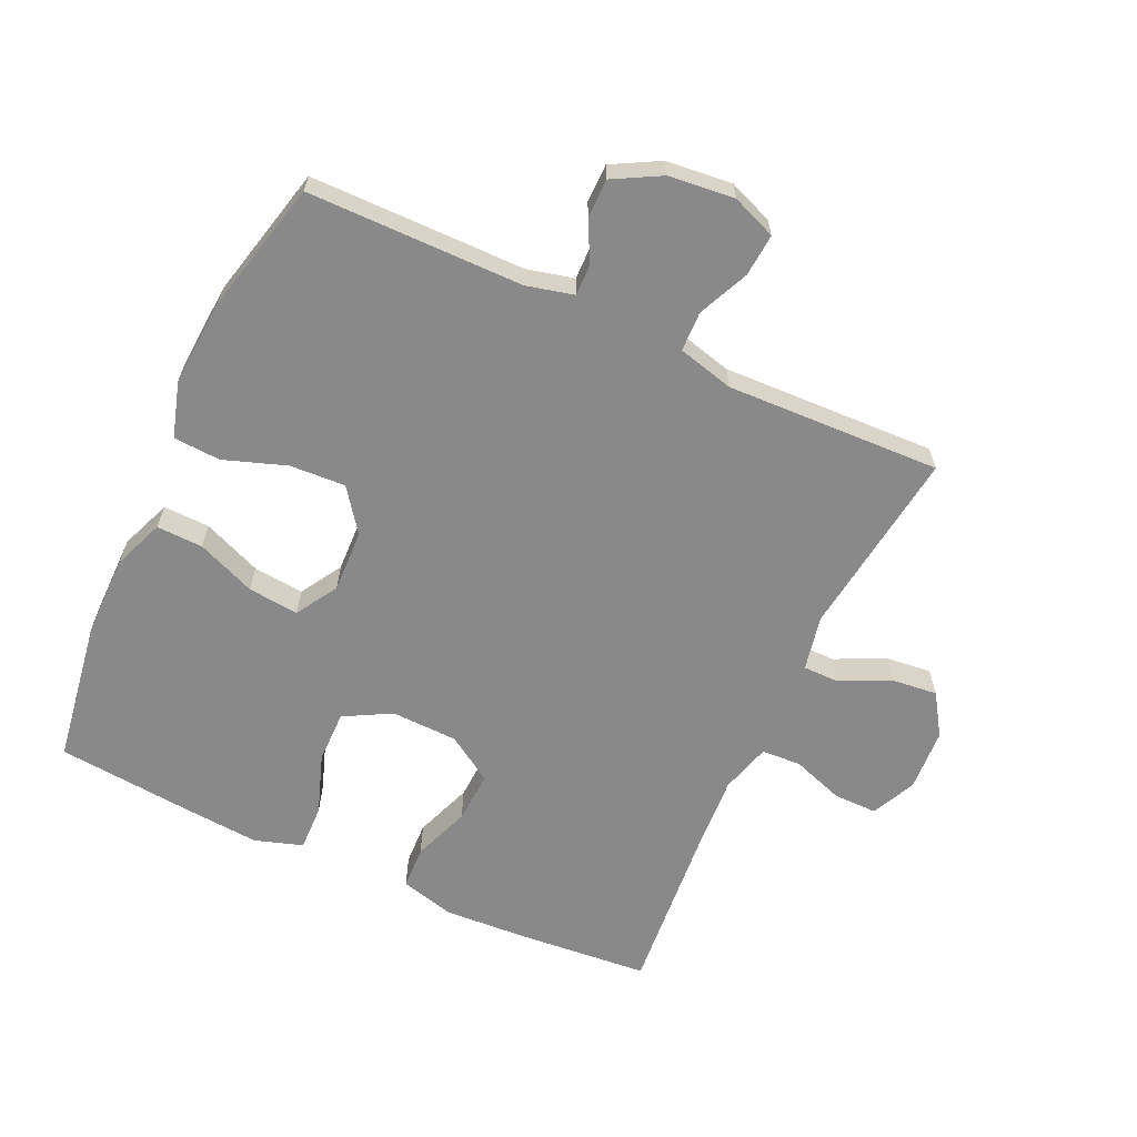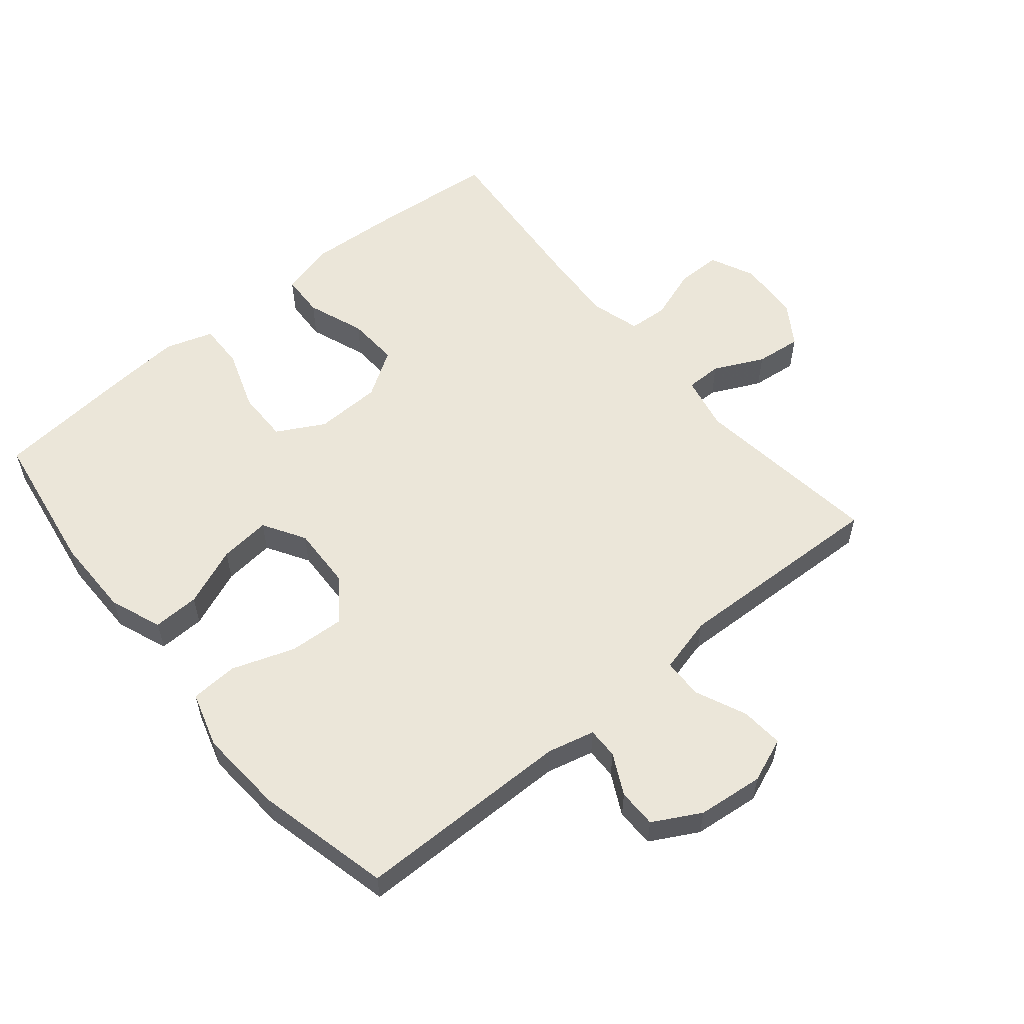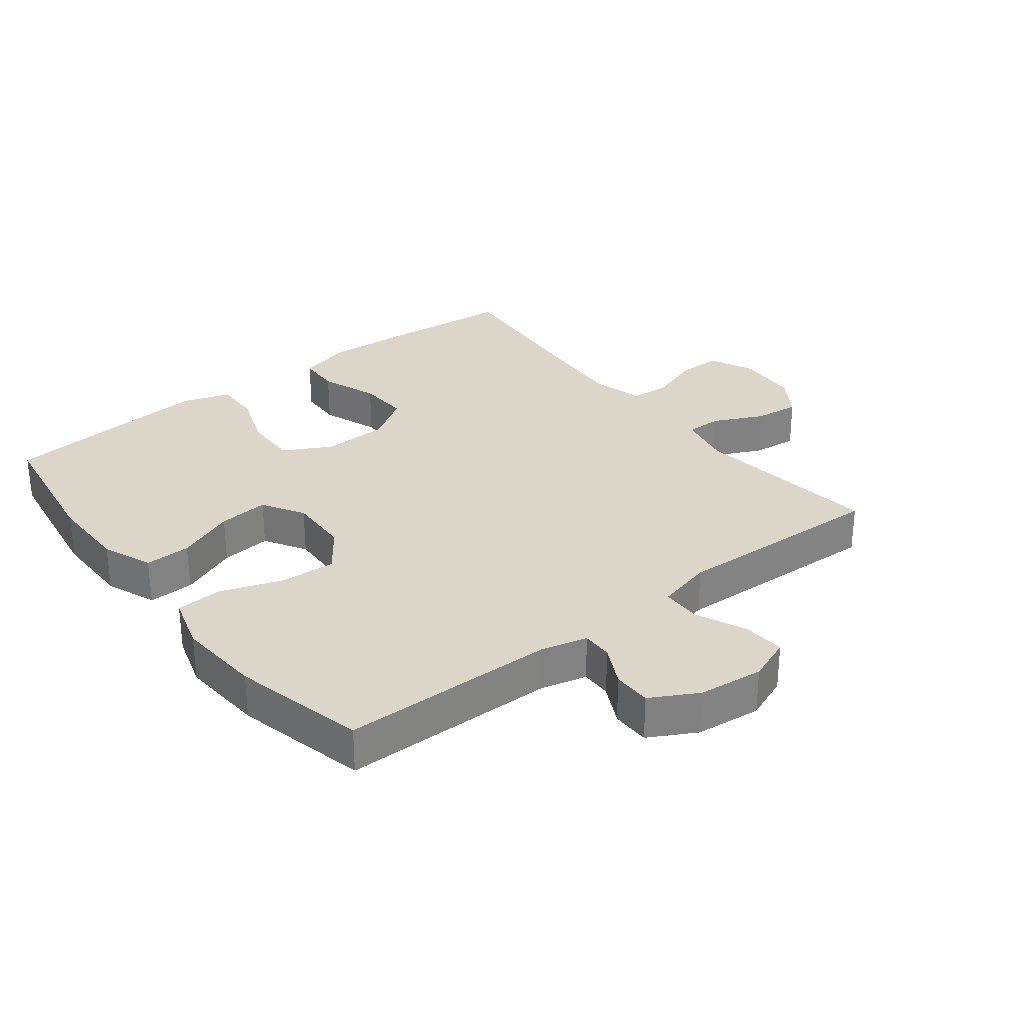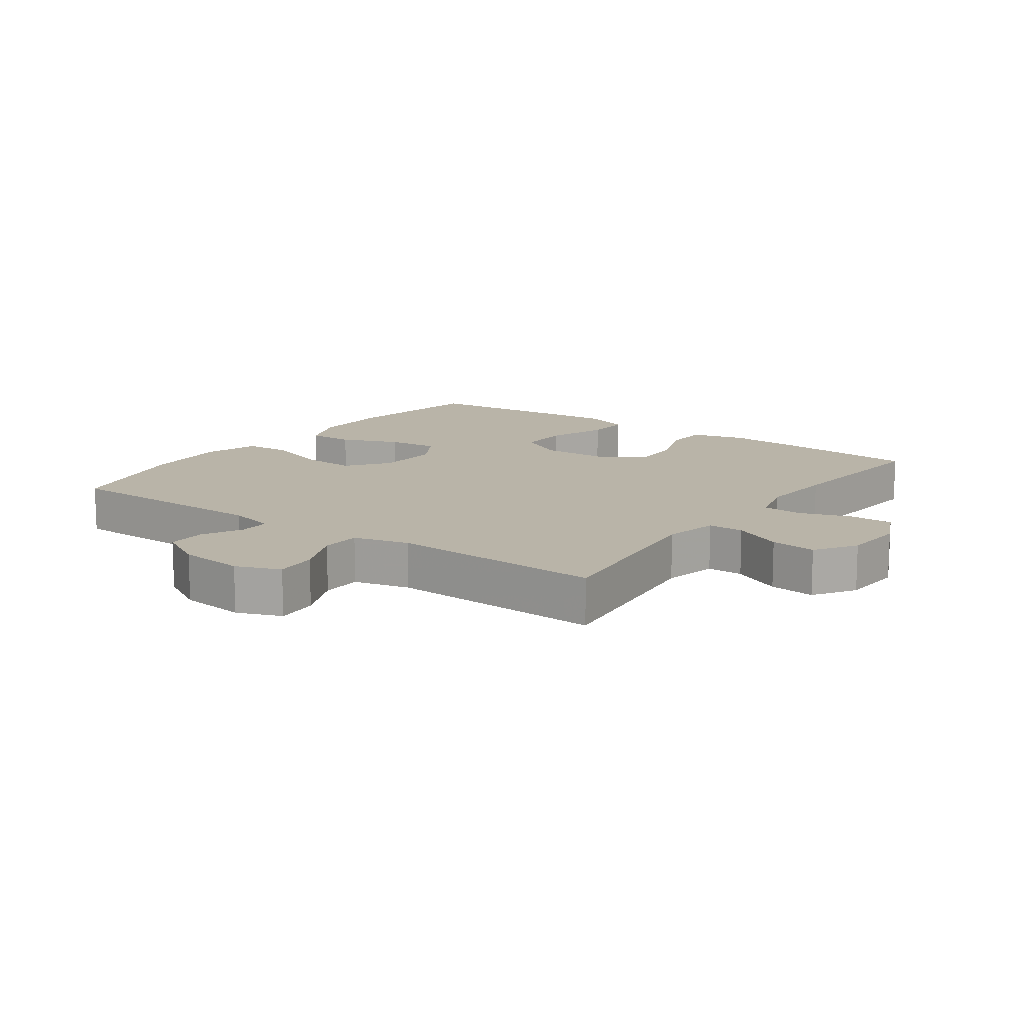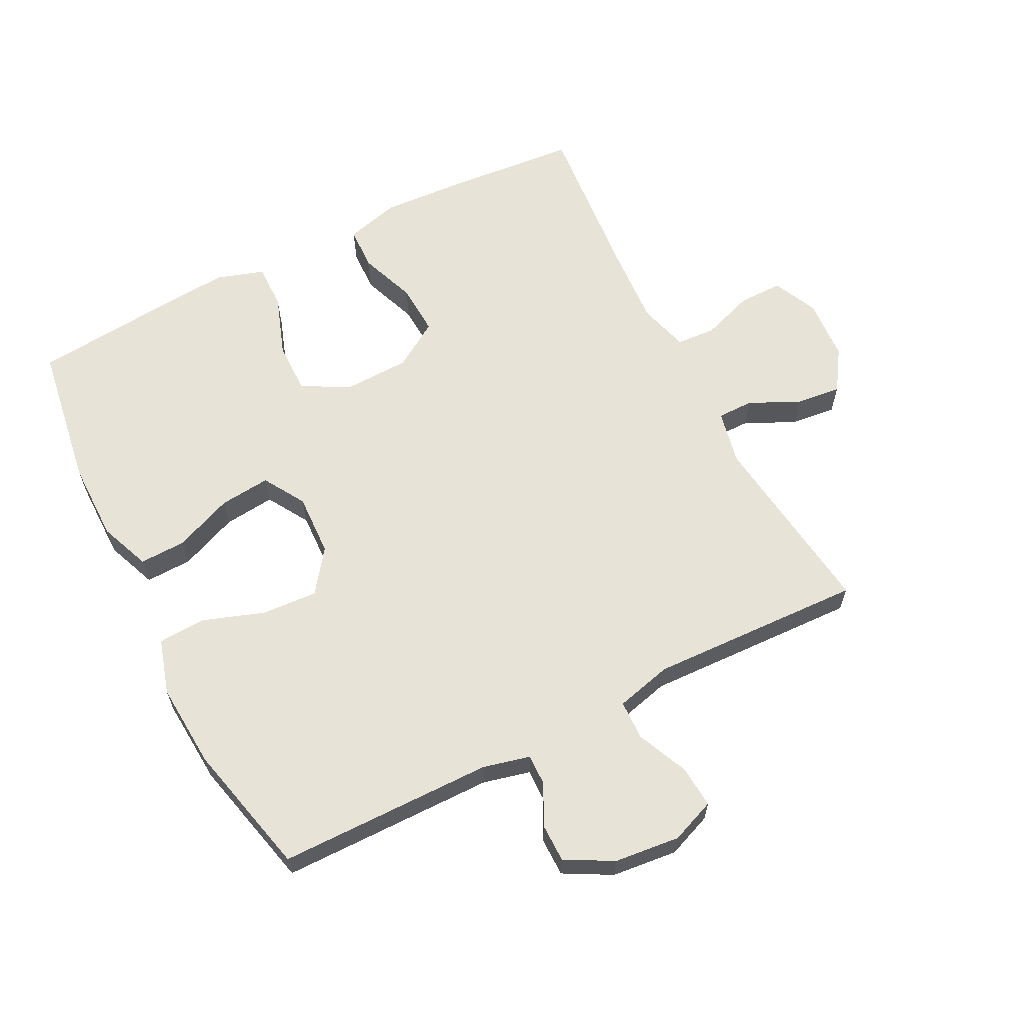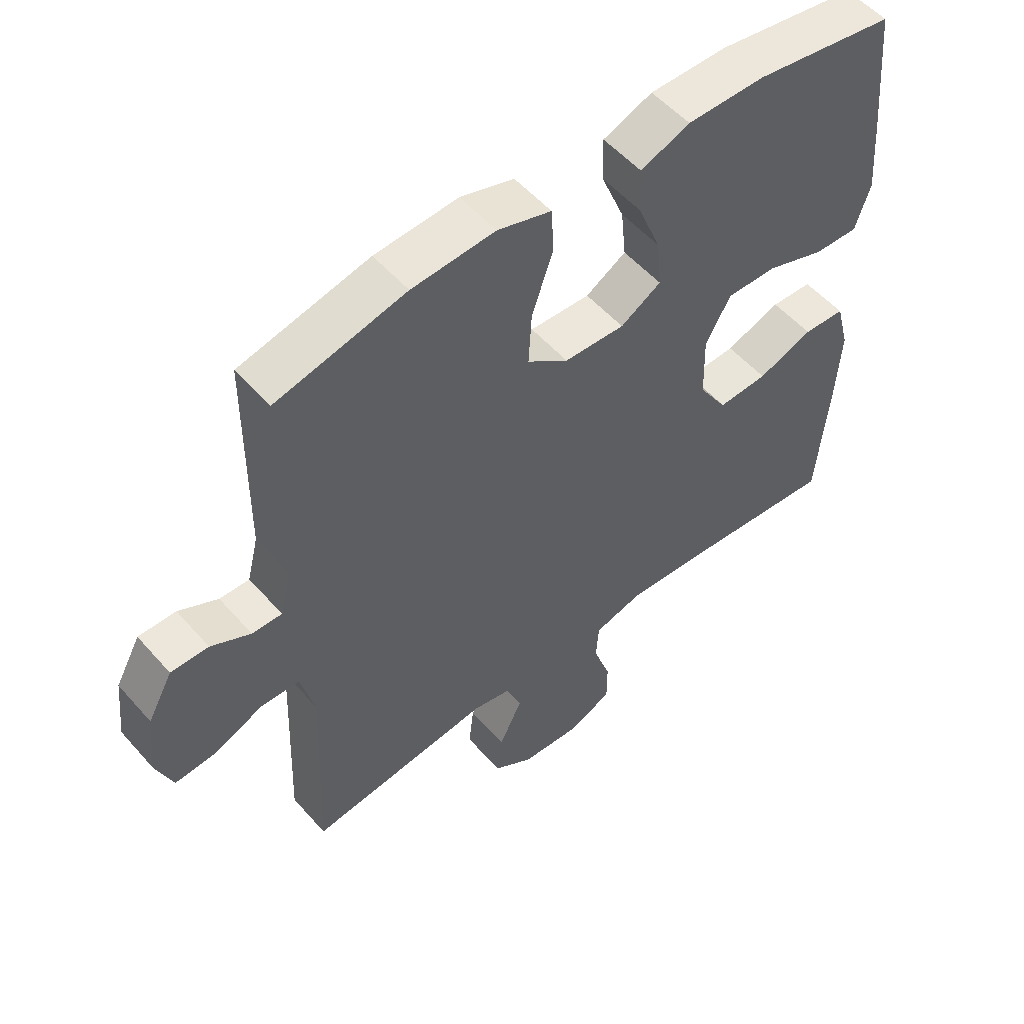
<metadata>
{"format":"obj","ext":"obj","renderer":"f3d","projection":"perspective","resolution":1024,"background":"white","views":[{"elev":-63.2,"azim":65.1,"up":"+Y"},{"elev":56.6,"azim":50.3,"up":"+Y"},{"elev":30.0,"azim":52.1,"up":"+Y"},{"elev":13.2,"azim":125.8,"up":"+Y"},{"elev":62.7,"azim":62.9,"up":"+Y"},{"elev":53.7,"azim":139.8,"up":"+Z"}]}
</metadata>
<code>
v 0.5 0.07 0.5
v 0.503 0.07 0.166
v 0.521 0.07 0.093
v 0.569 0.07 0.094
v 0.632 0.07 0.126
v 0.692 0.07 0.126
v 0.732 0.07 0.053
v 0.743 0.07 -0.049
v 0.716 0.07 -0.118
v 0.65 0.07 -0.113
v 0.571 0.07 -0.078
v 0.509 0.07 -0.08
v 0.487 0.07 -0.167
v 0.5 0.07 -0.5
v 0.206 0.07 -0.463
v 0.121 0.07 -0.481
v 0.121 0.07 -0.537
v 0.158 0.07 -0.614
v 0.166 0.07 -0.685
v 0.102 0.07 -0.727
v 0.005 0.07 -0.733
v -0.064 0.07 -0.701
v -0.064 0.07 -0.633
v -0.036 0.07 -0.552
v -0.04 0.07 -0.491
v -0.118 0.07 -0.469
v -0.239 0.07 -0.477
v -0.5 0.07 -0.5
v -0.518 0.07 -0.297
v -0.526 0.07 -0.166
v -0.504 0.07 -0.082
v -0.437 0.07 -0.079
v -0.348 0.07 -0.112
v -0.268 0.07 -0.116
v -0.222 0.07 -0.044
v -0.219 0.07 0.059
v -0.259 0.07 0.132
v -0.34 0.07 0.131
v -0.434 0.07 0.098
v -0.505 0.07 0.096
v -0.529 0.07 0.17
v -0.52 0.07 0.286
v -0.5 0.07 0.5
v -0.276 0.07 0.535
v -0.151 0.07 0.535
v -0.072 0.07 0.504
v -0.074 0.07 0.432
v -0.111 0.07 0.341
v -0.119 0.07 0.262
v -0.054 0.07 0.223
v 0.043 0.07 0.227
v 0.109 0.07 0.276
v 0.104 0.07 0.362
v 0.07 0.07 0.459
v 0.074 0.07 0.532
v 0.16 0.07 0.558
v 0.293 0.07 0.549
v 0.5 0 0.5
v 0.503 0 0.166
v 0.521 0 0.093
v 0.569 0 0.094
v 0.632 0 0.126
v 0.692 0 0.126
v 0.732 0 0.053
v 0.743 0 -0.049
v 0.716 0 -0.118
v 0.65 0 -0.113
v 0.571 0 -0.078
v 0.509 0 -0.08
v 0.487 0 -0.167
v 0.5 0 -0.5
v 0.206 0 -0.463
v 0.121 0 -0.481
v 0.121 0 -0.537
v 0.158 0 -0.614
v 0.166 0 -0.685
v 0.102 0 -0.727
v 0.005 0 -0.733
v -0.064 0 -0.701
v -0.064 0 -0.633
v -0.036 0 -0.552
v -0.04 0 -0.491
v -0.118 0 -0.469
v -0.239 0 -0.477
v -0.5 0 -0.5
v -0.518 0 -0.297
v -0.526 0 -0.166
v -0.504 0 -0.082
v -0.437 0 -0.079
v -0.348 0 -0.112
v -0.268 0 -0.116
v -0.222 0 -0.044
v -0.219 0 0.059
v -0.259 0 0.132
v -0.34 0 0.131
v -0.434 0 0.098
v -0.505 0 0.096
v -0.529 0 0.17
v -0.52 0 0.286
v -0.5 0 0.5
v -0.276 0 0.535
v -0.151 0 0.535
v -0.072 0 0.504
v -0.074 0 0.432
v -0.111 0 0.341
v -0.119 0 0.262
v -0.054 0 0.223
v 0.043 0 0.227
v 0.109 0 0.276
v 0.104 0 0.362
v 0.07 0 0.459
v 0.074 0 0.532
v 0.16 0 0.558
v 0.293 0 0.549
f 57 1 2
f 56 57 2
f 55 56 2
f 54 55 2
f 53 54 2
f 52 53 2 3
f 51 52 3
f 50 51 3
f 46 47 48
f 45 46 48
f 44 45 48
f 43 44 48
f 42 43 48
f 41 42 48
f 40 41 48
f 39 40 48
f 38 39 48
f 37 38 48 49
f 36 37 49 50
f 31 32 33
f 30 31 33
f 29 30 33
f 28 29 33
f 27 28 33
f 26 27 33 34
f 25 26 34 35
f 22 23 24
f 21 22 24
f 20 21 24
f 19 20 24
f 18 19 24
f 17 18 24
f 16 17 24 25
f 36 50 3
f 35 36 3
f 25 35 3
f 16 25 3
f 15 16 3
f 9 10 11
f 8 9 11
f 7 8 11
f 6 7 11
f 5 6 11
f 4 5 11
f 4 11 12
f 3 4 12
f 15 3 12 13
f 13 14 15
f 59 58 114
f 59 114 113
f 59 113 112
f 59 112 111
f 59 111 110
f 60 59 110 109
f 60 109 108
f 60 108 107
f 105 104 103
f 105 103 102
f 105 102 101
f 105 101 100
f 105 100 99
f 105 99 98
f 105 98 97
f 105 97 96
f 105 96 95
f 106 105 95 94
f 107 106 94 93
f 90 89 88
f 90 88 87
f 90 87 86
f 90 86 85
f 90 85 84
f 91 90 84 83
f 92 91 83 82
f 81 80 79
f 81 79 78
f 81 78 77
f 81 77 76
f 81 76 75
f 81 75 74
f 82 81 74 73
f 60 107 93
f 60 93 92
f 60 92 82
f 60 82 73
f 60 73 72
f 68 67 66
f 68 66 65
f 68 65 64
f 68 64 63
f 68 63 62
f 68 62 61
f 69 68 61
f 69 61 60
f 70 69 60 72
f 72 71 70
f 1 58 59 2
f 2 59 60 3
f 3 60 61 4
f 4 61 62 5
f 5 62 63 6
f 6 63 64 7
f 7 64 65 8
f 8 65 66 9
f 9 66 67 10
f 10 67 68 11
f 11 68 69 12
f 12 69 70 13
f 13 70 71 14
f 14 71 72 15
f 15 72 73 16
f 16 73 74 17
f 17 74 75 18
f 18 75 76 19
f 19 76 77 20
f 20 77 78 21
f 21 78 79 22
f 22 79 80 23
f 23 80 81 24
f 24 81 82 25
f 25 82 83 26
f 26 83 84 27
f 27 84 85 28
f 28 85 86 29
f 29 86 87 30
f 30 87 88 31
f 31 88 89 32
f 32 89 90 33
f 33 90 91 34
f 34 91 92 35
f 35 92 93 36
f 36 93 94 37
f 37 94 95 38
f 38 95 96 39
f 39 96 97 40
f 40 97 98 41
f 41 98 99 42
f 42 99 100 43
f 43 100 101 44
f 44 101 102 45
f 45 102 103 46
f 46 103 104 47
f 47 104 105 48
f 48 105 106 49
f 49 106 107 50
f 50 107 108 51
f 51 108 109 52
f 52 109 110 53
f 53 110 111 54
f 54 111 112 55
f 55 112 113 56
f 56 113 114 57
f 57 114 58 1

</code>
